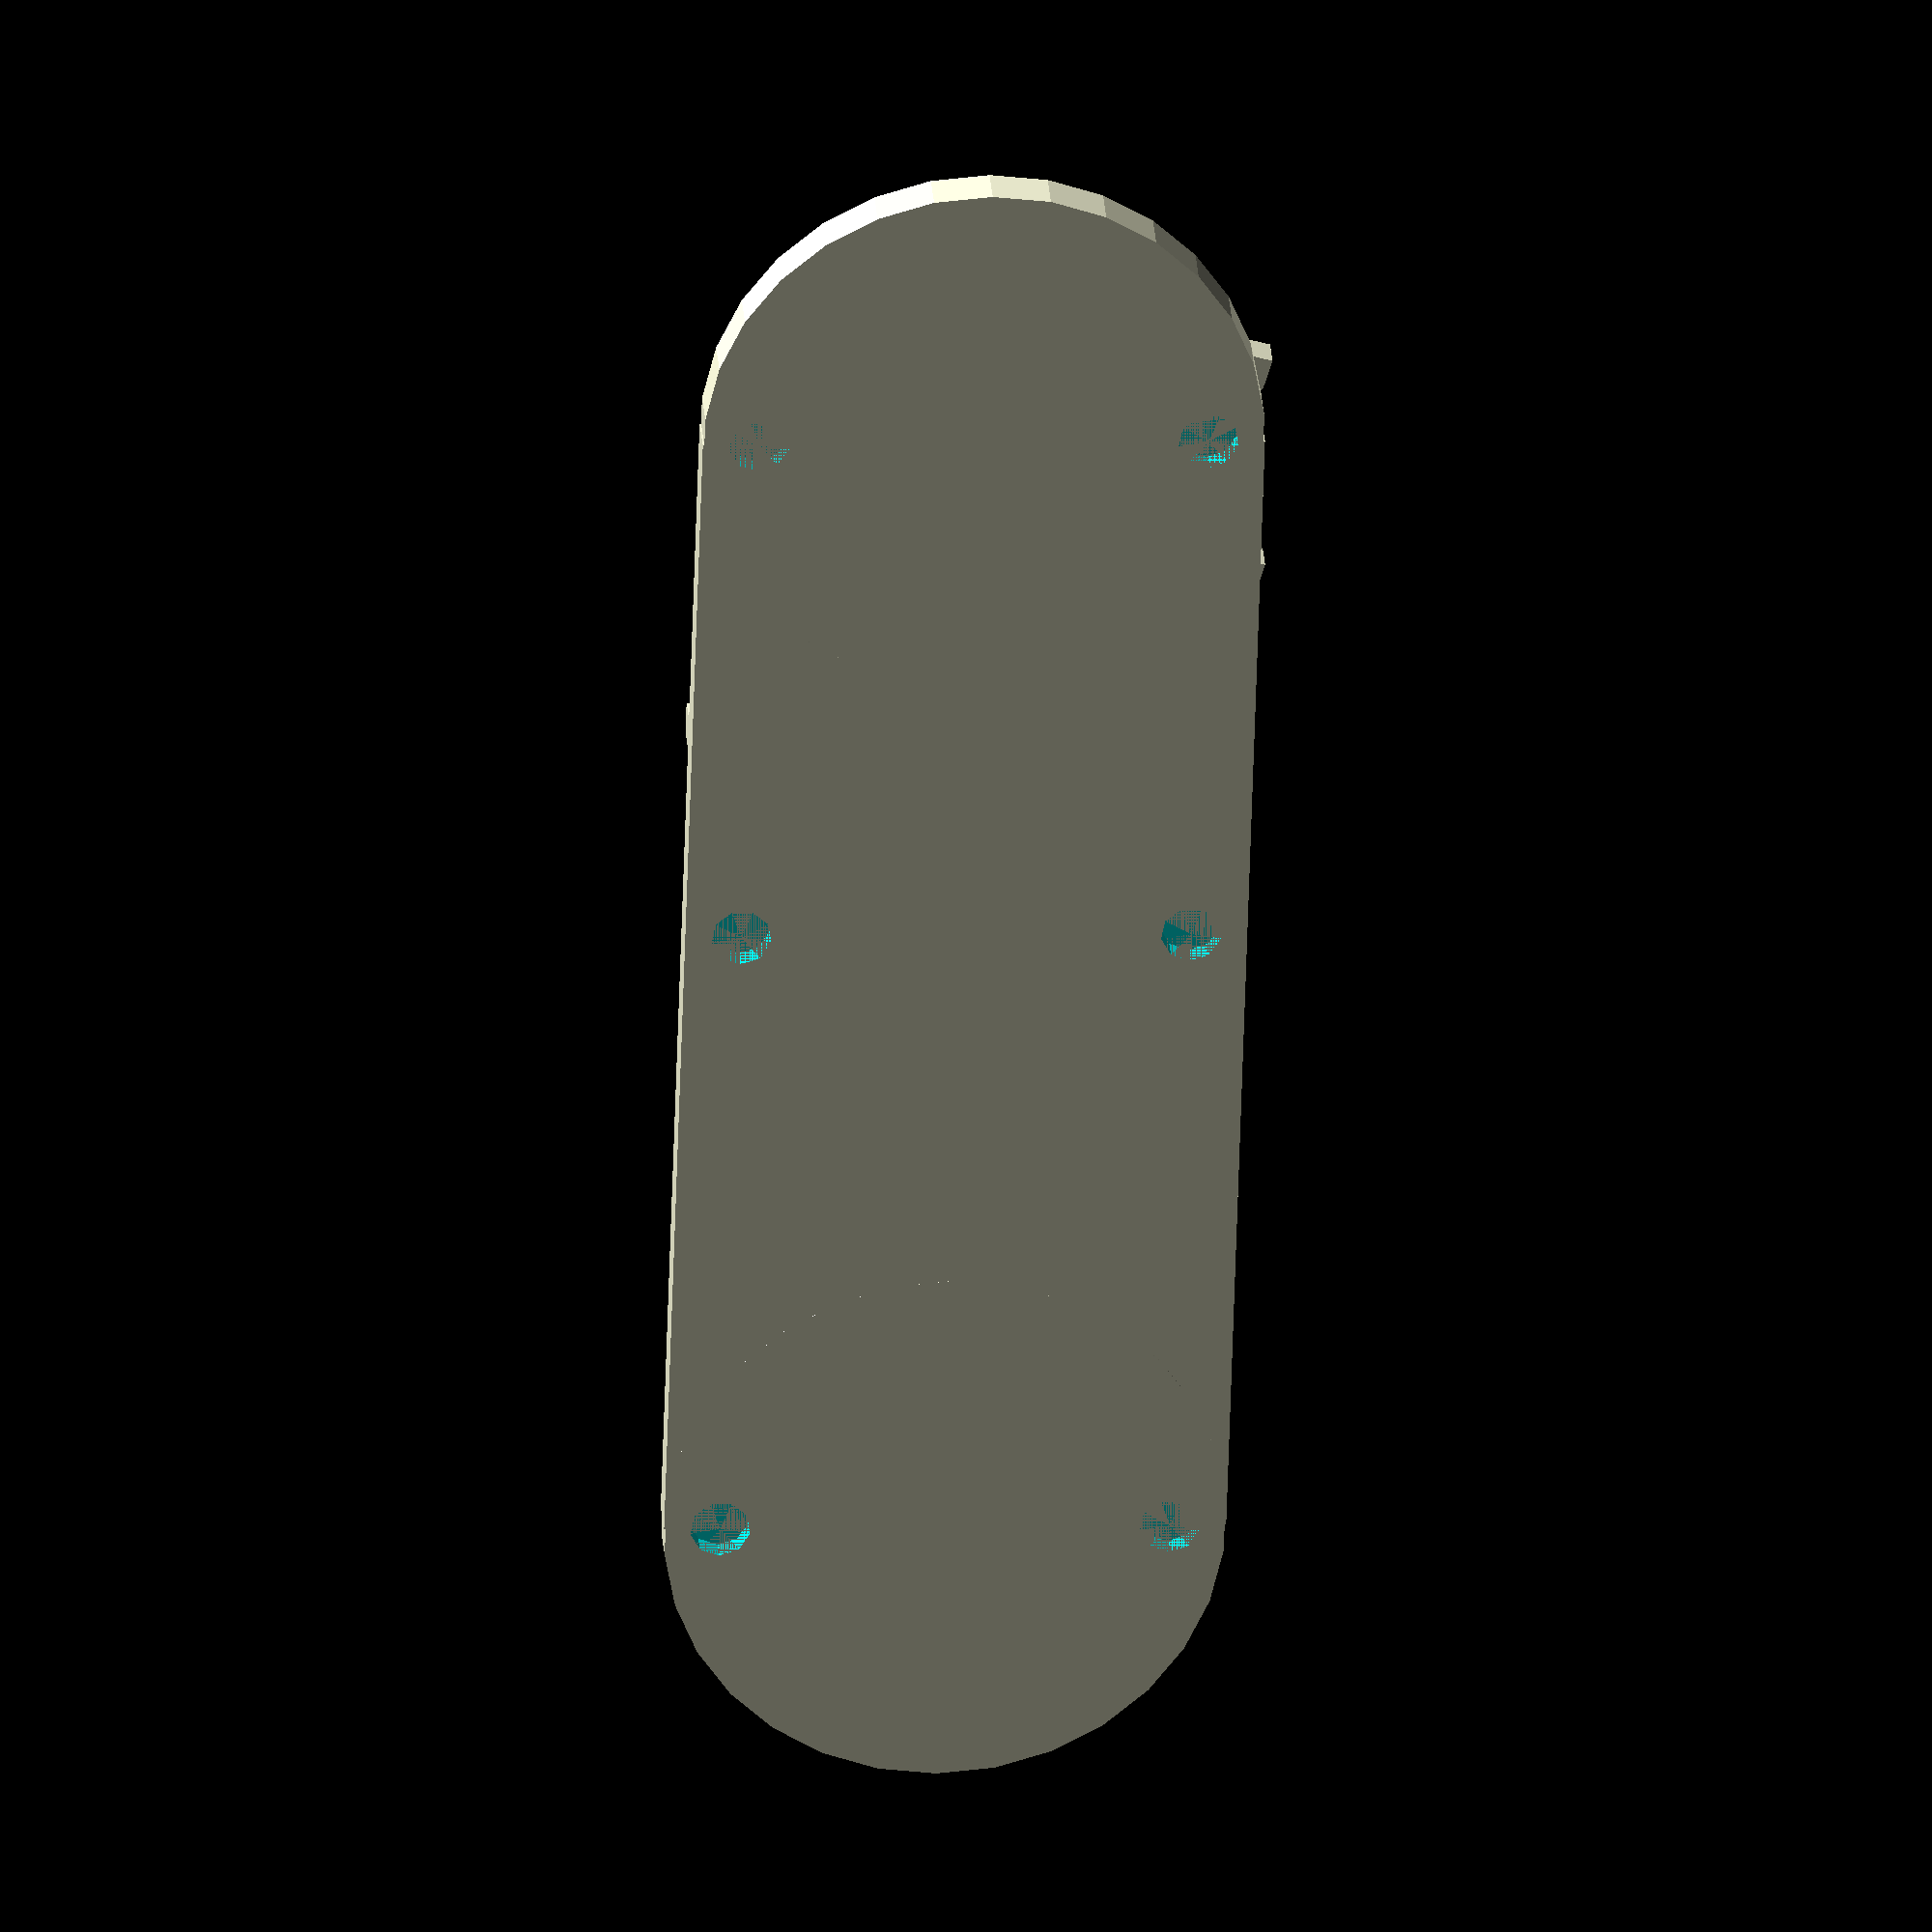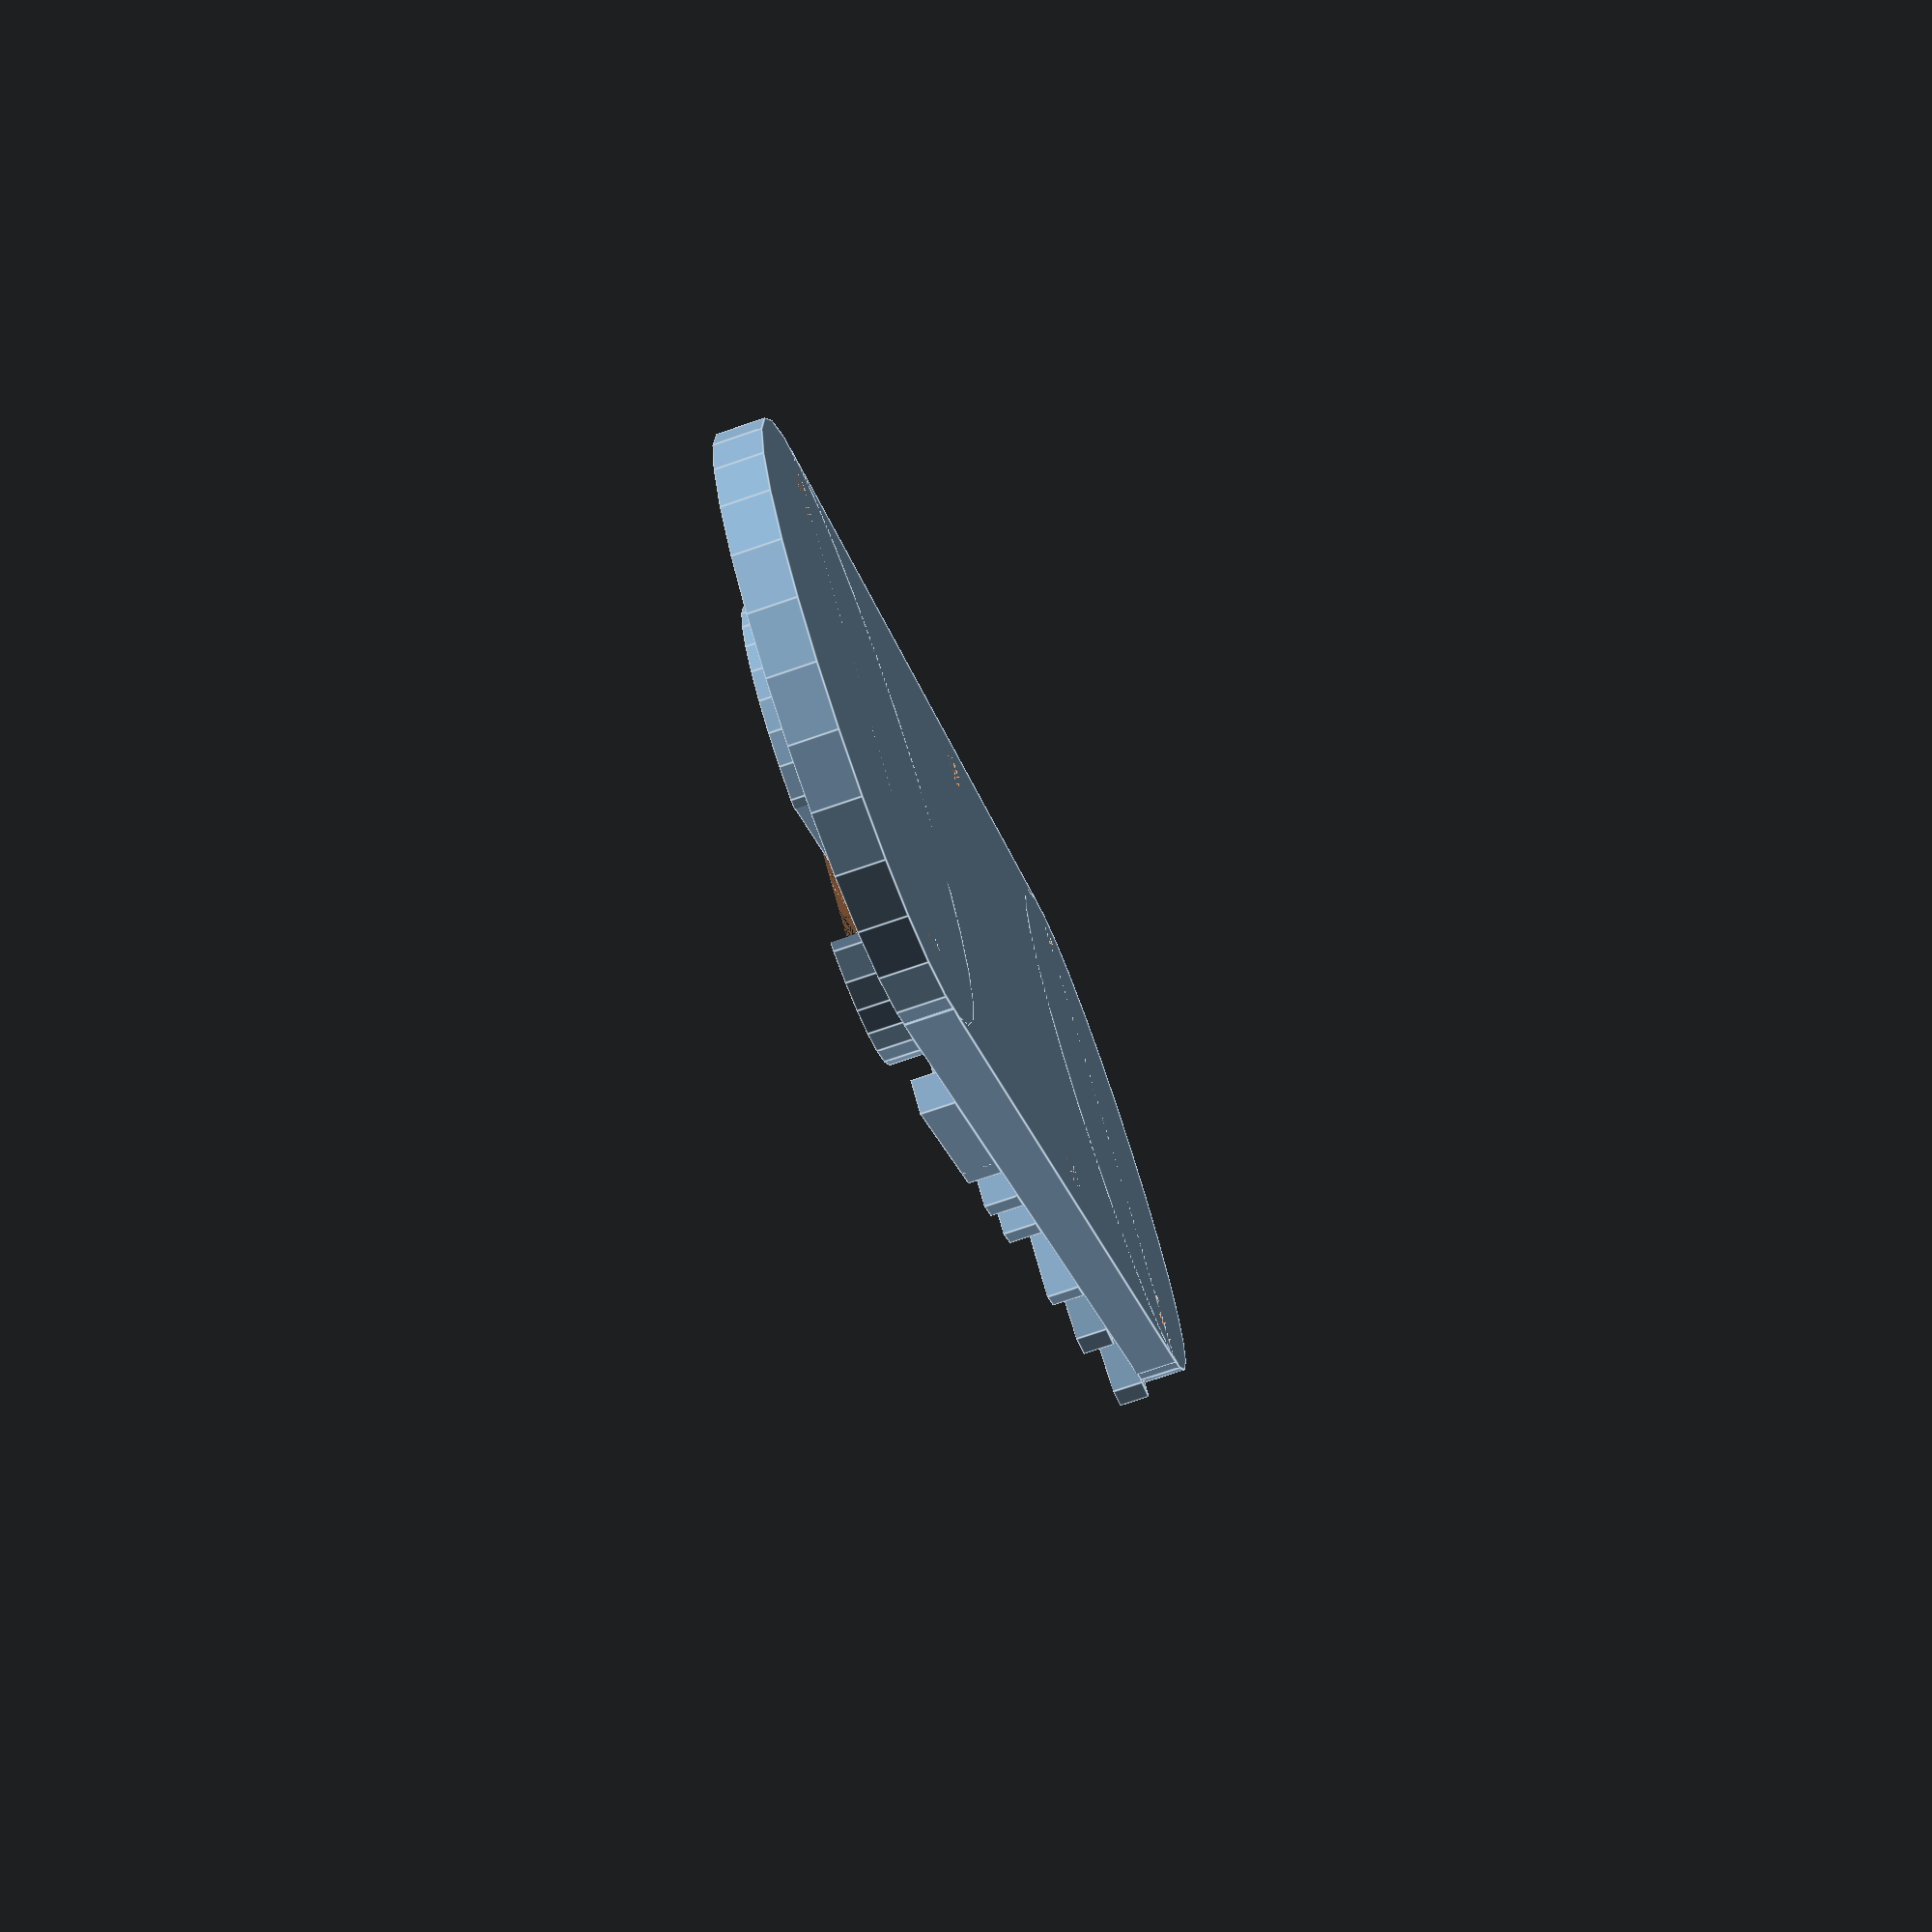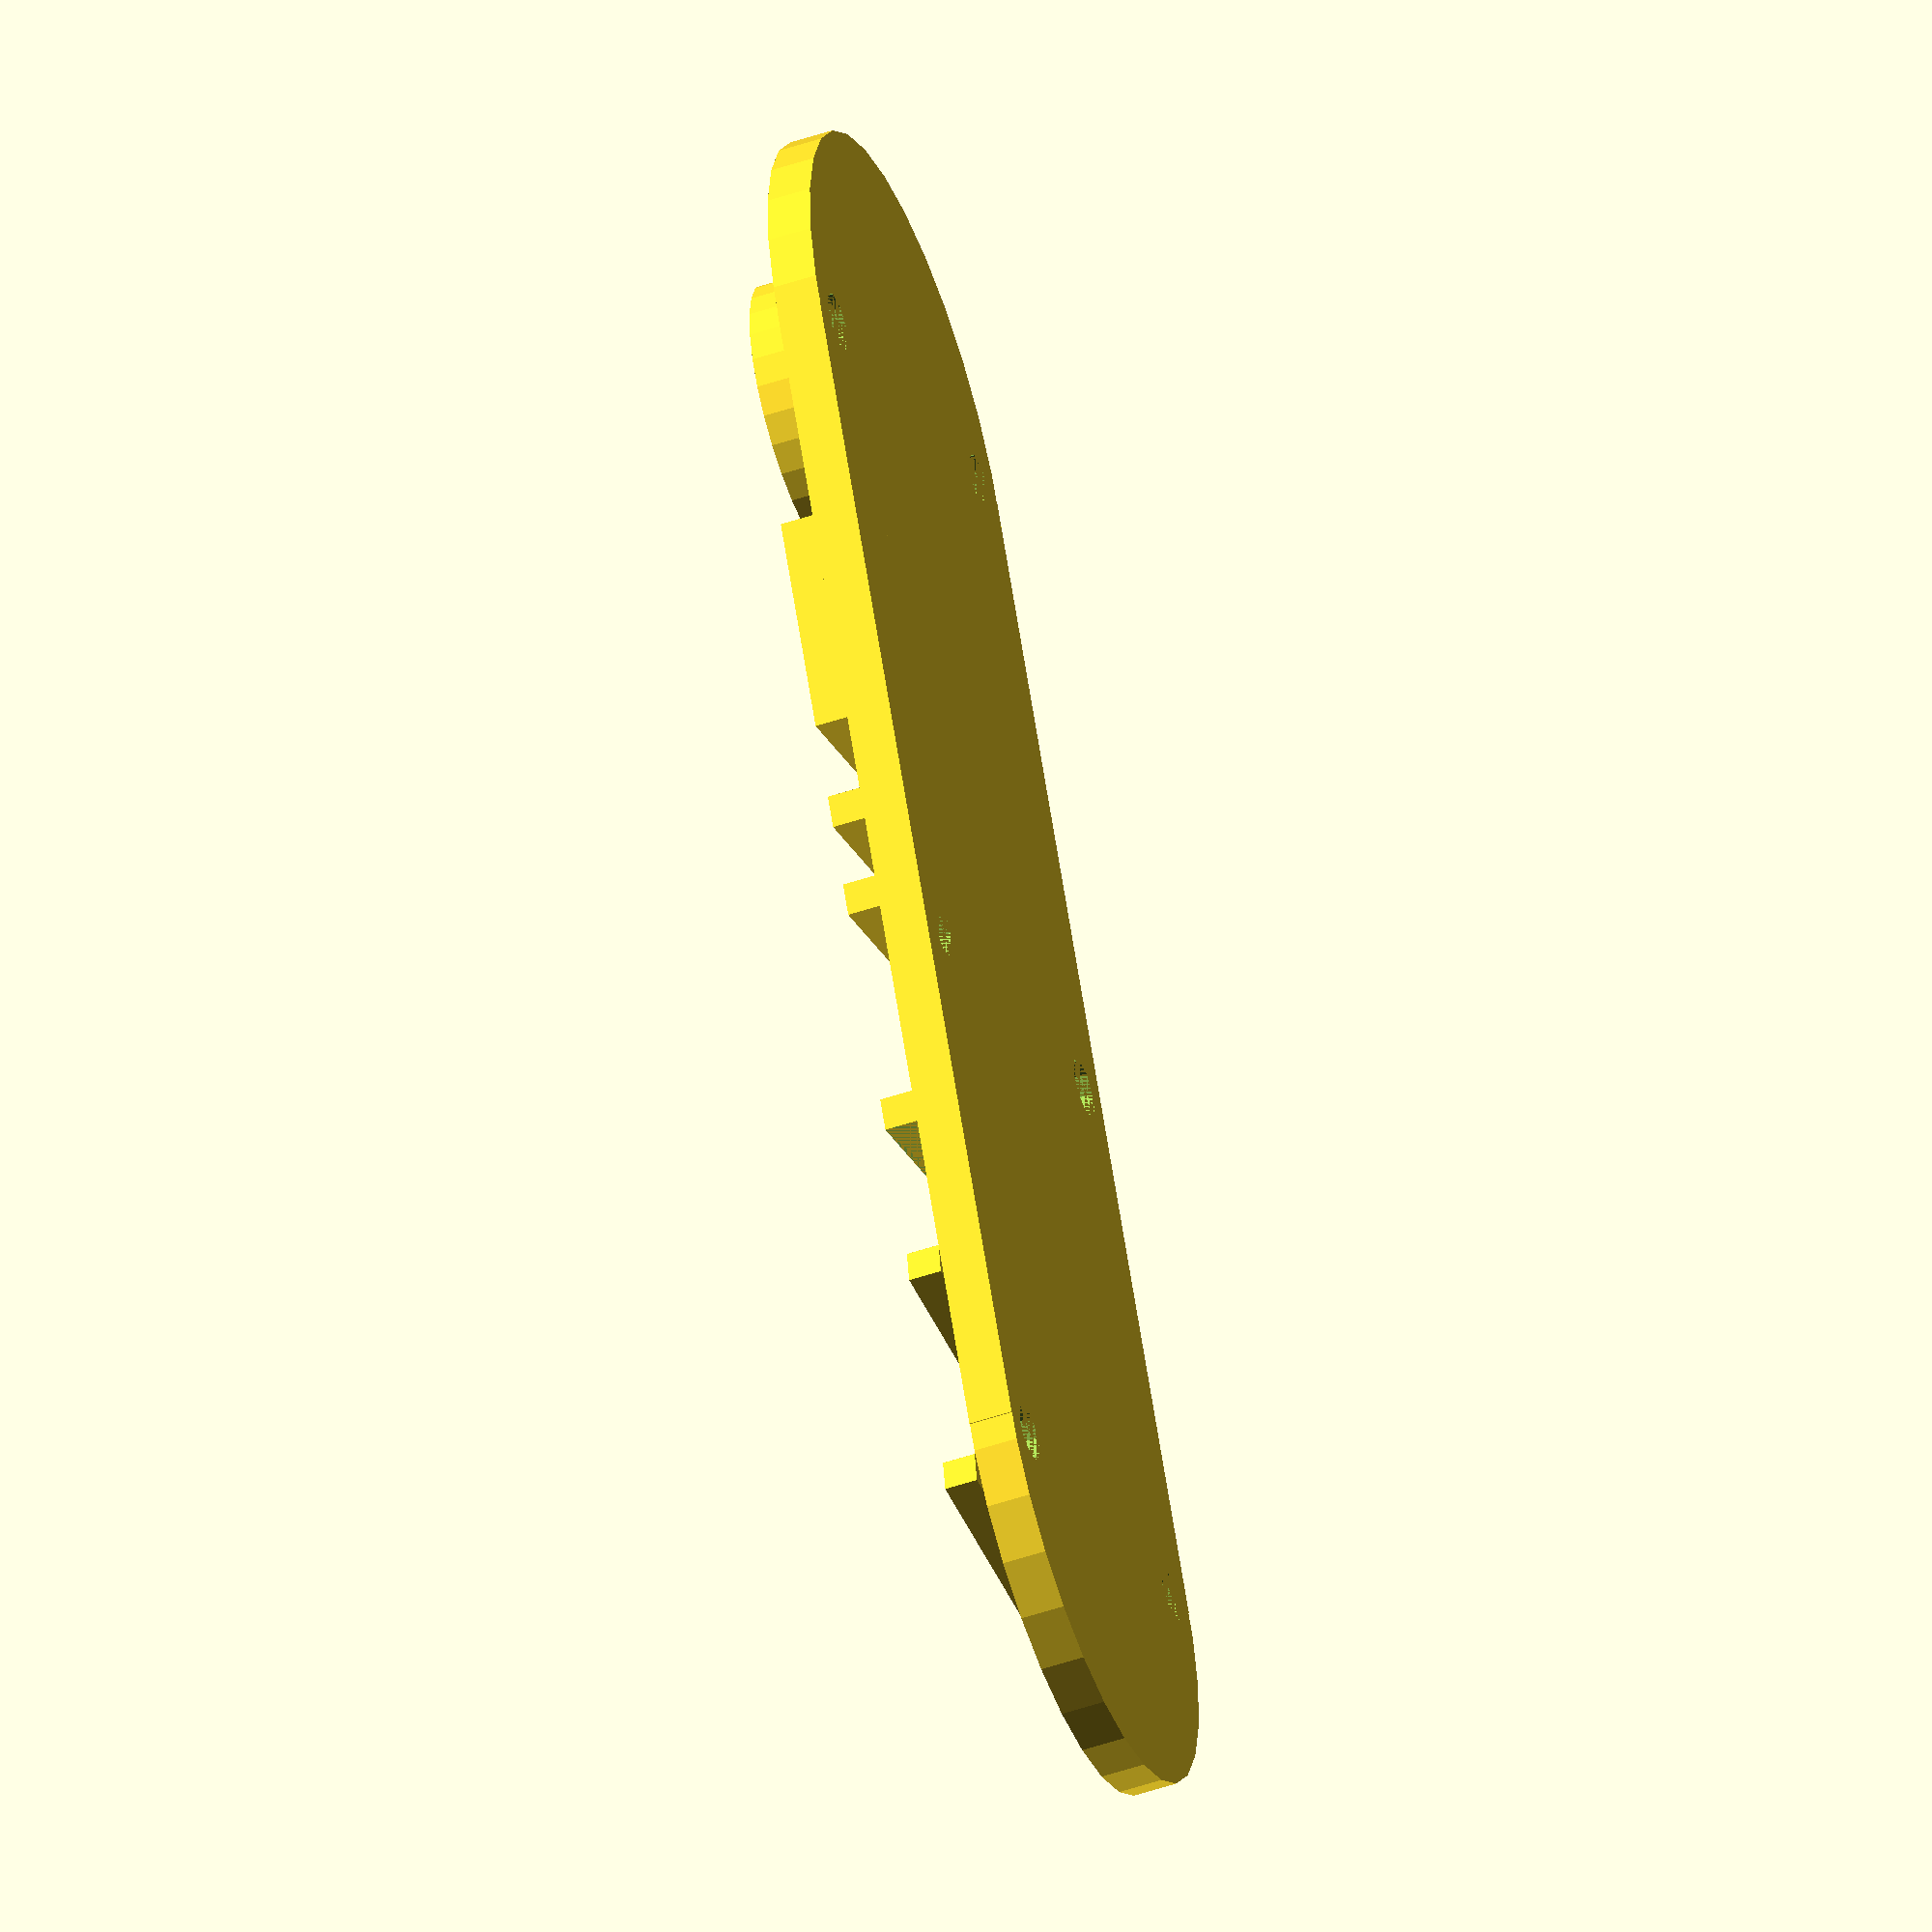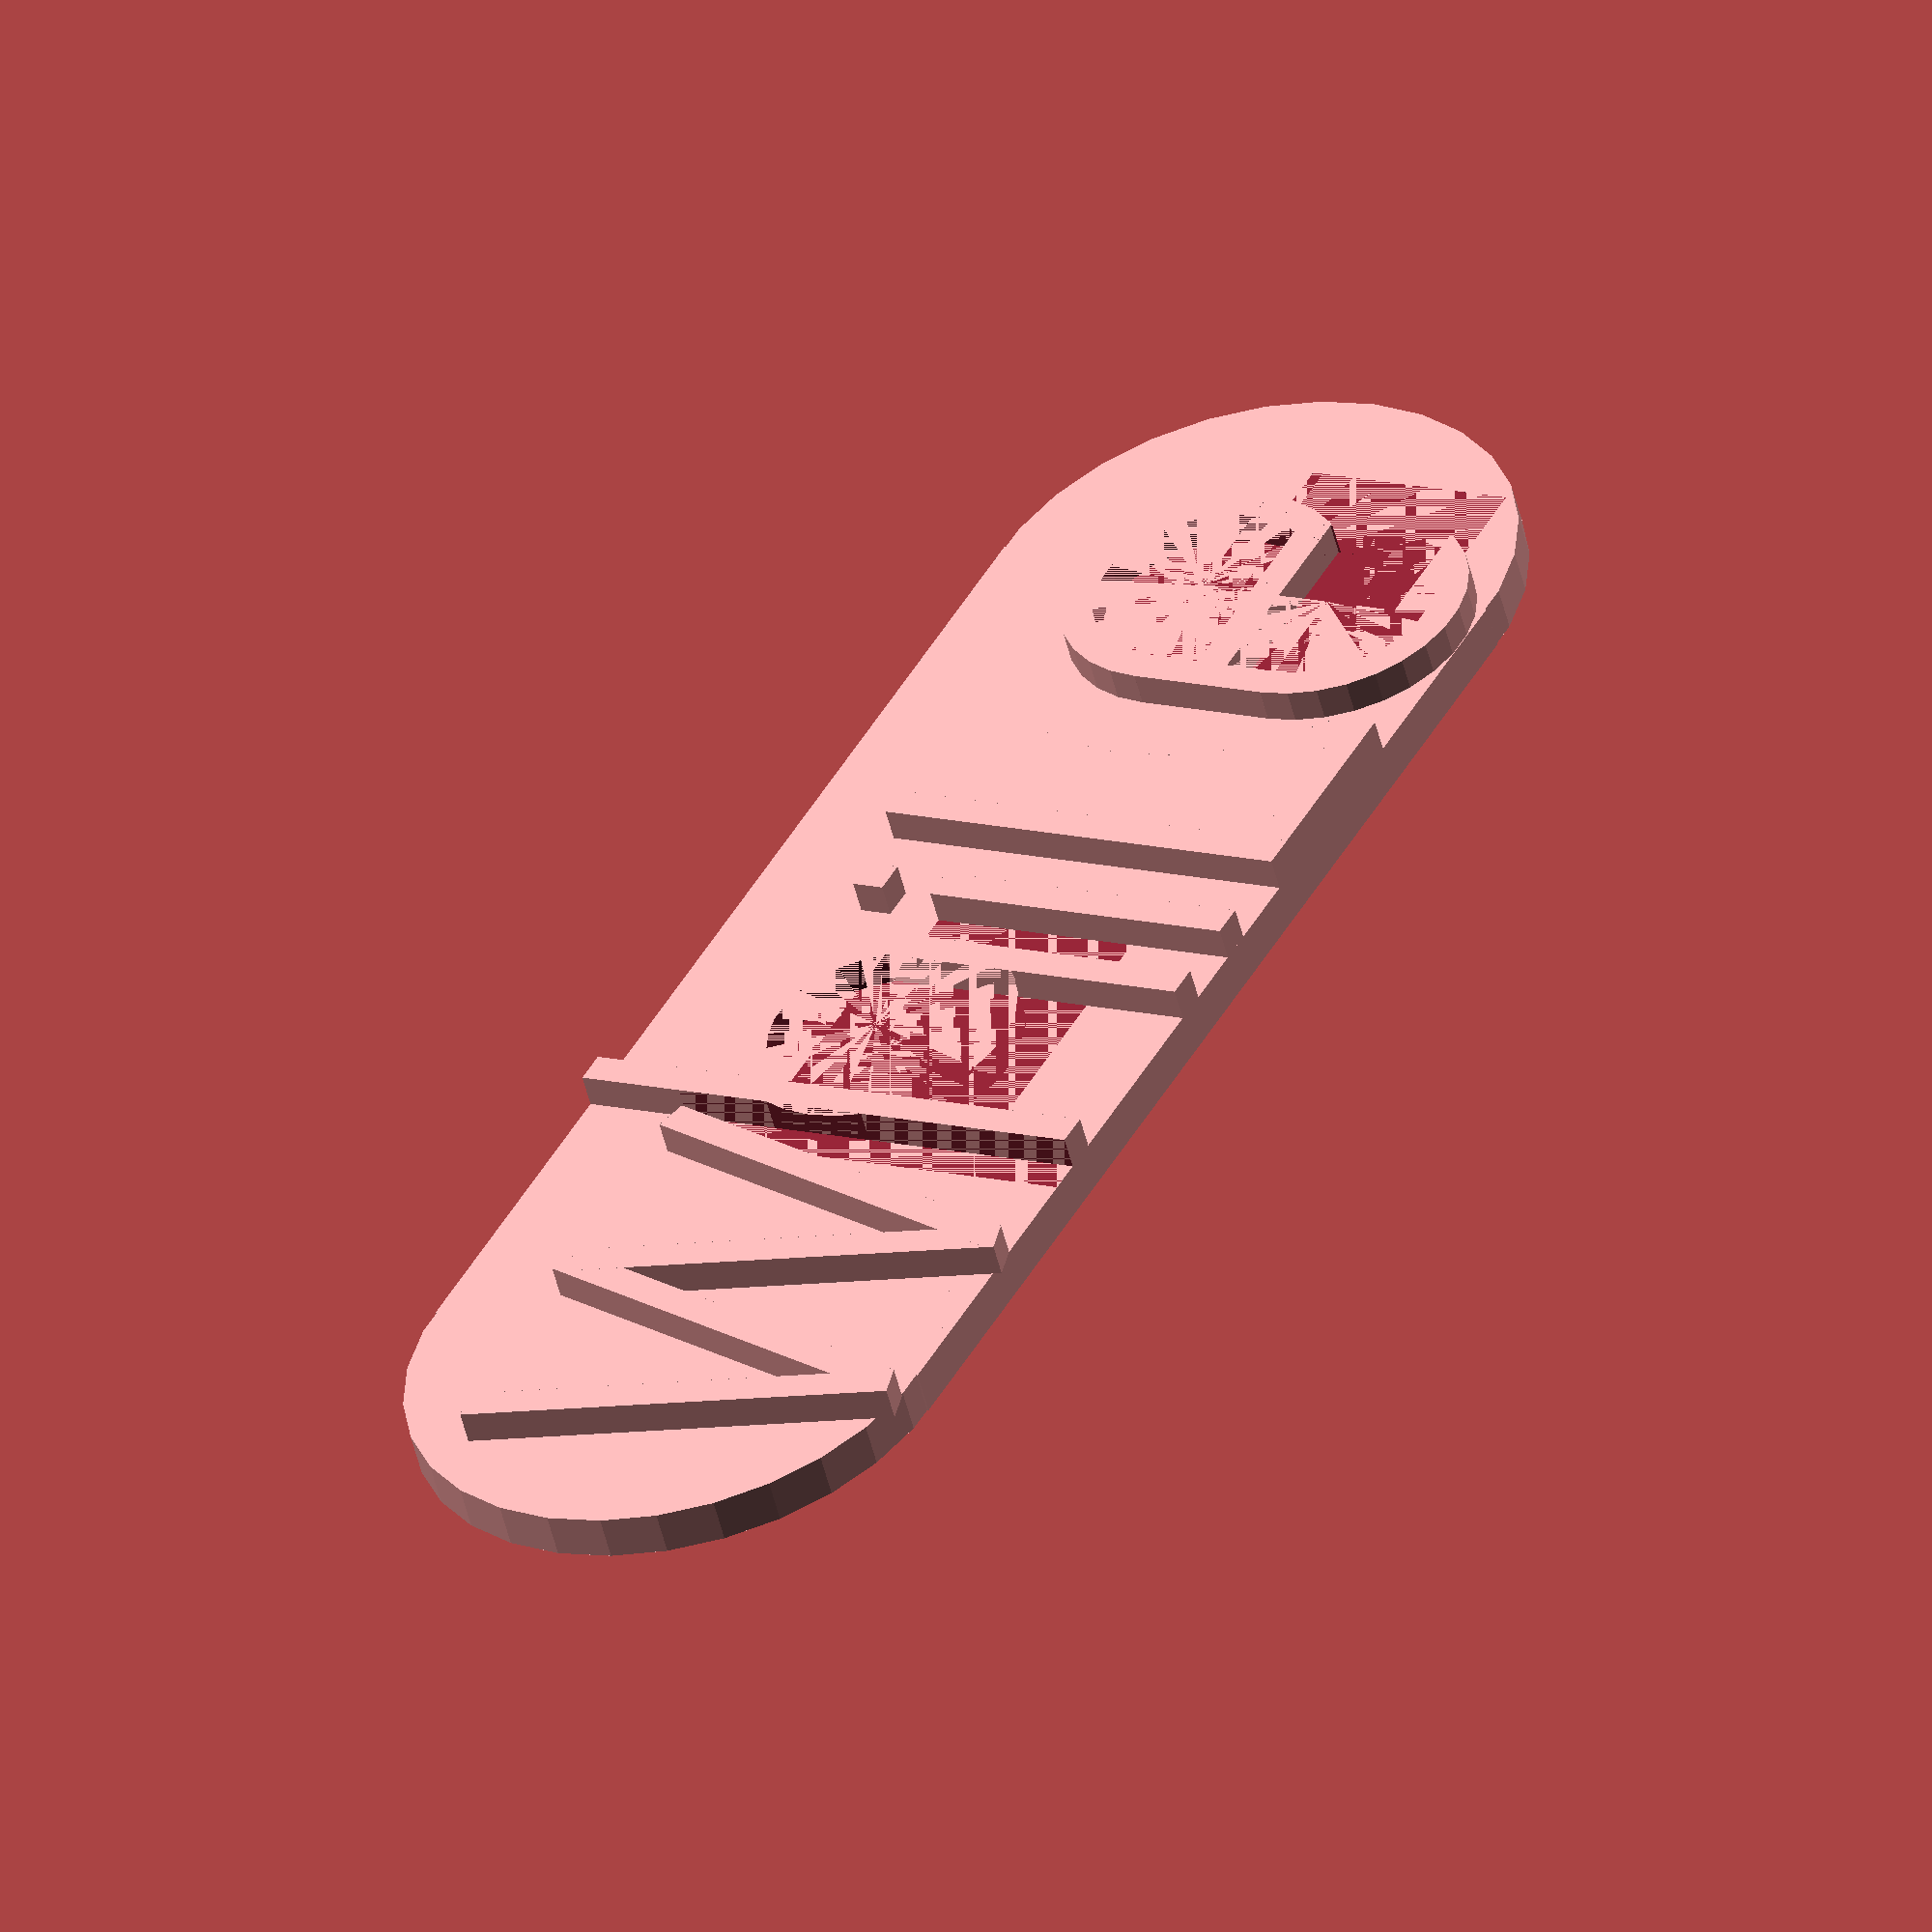
<openscad>
//основа
difference(){
union(){
translate([-30,0,-4]) cube([110,50,4]);
translate([-30,25,-4]) cylinder(4,25,25);
translate([80,25,-4]) cylinder(4,25,25);
}
translate([-30,5,-4]) cylinder(2,2.7,2.7);
translate([-30,45,-4]) cylinder(2,2.7,2.7);
translate([80,5,-4]) cylinder(2,2.7,2.7);
translate([80,45,-4]) cylinder(2,2.7,2.7);
translate([20,5,-4]) cylinder(2,2.7,2.7);
translate([20,45,-4]) cylinder(2,2.7,2.7);
}
//буква h
union(){
cube([3,50,3]);
difference(){  
  translate([12,26,0]) cylinder(3,13,13);
  translate([12,26,0]) cylinder(3,10,10);
  translate([0,10,0]) cube([30,20,3]);
  translate([-3,0,0]) cube([3,40,3]);

}
  translate([21.3,0,0]) cube([3,30,3]);
}
//буква w
translate([-50,0,0])
  rotate([0,0,90])
union(){
  translate([0,-17,0]) rotate([0,0,15]) cube([40,3,3]);
  translate([0,-17,0]) rotate([0,0,-15]) cube([40,3,3]);

 translate([0,-37.7,0]) rotate([0,0,15]) cube([40,3,3]);

 translate([0,-37.7,0])
  rotate([0,0,-15]) cube([40,3,3]);
}

//буква i
  translate([30,0,0]) cube([3,30,3]);
  translate([30,35,0]) cube(3);

//буква l
  translate([40,0,0]) cube([3,40,3]);
  translate([40,0,0]) cube([20,3,3]);

//буква e
translate([35,0,0])
union(){
translate([28,18,0]) cube([22,3,3]);
translate([27,13,0]) cube([3,13,3]);
difference(){
union(){
	
  difference(){
  translate([40,26,0]) cylinder(3,13,13);
  translate([40,26,0]) cylinder(3,10,10);
  translate([32,12,0]) cube([16,10,3]);

}

difference(){
  translate([40,13,0]) cylinder(3,13,13);
  translate([40,13,0]) cylinder(3,10,10);
  translate([32,15,0]) cube([19,13,3]);
  translate([40,6,0]) cube(20);
}
}
translate([30,13,0]) cube([3,13,3]);
translate([40,10,0]) cube(10);
}
}
</openscad>
<views>
elev=330.8 azim=88.2 roll=175.8 proj=o view=solid
elev=73.9 azim=53.3 roll=109.0 proj=p view=edges
elev=229.8 azim=116.2 roll=69.5 proj=o view=wireframe
elev=233.4 azim=118.2 roll=166.0 proj=o view=solid
</views>
